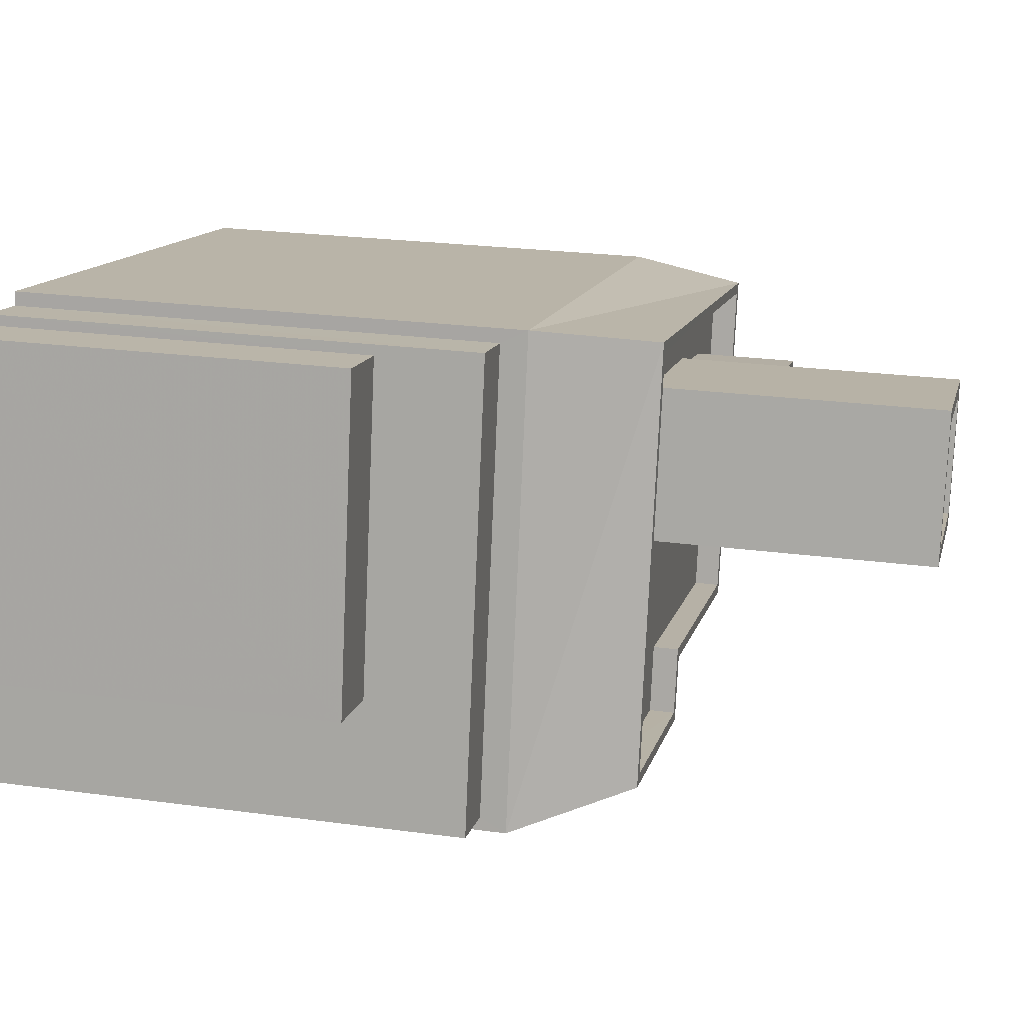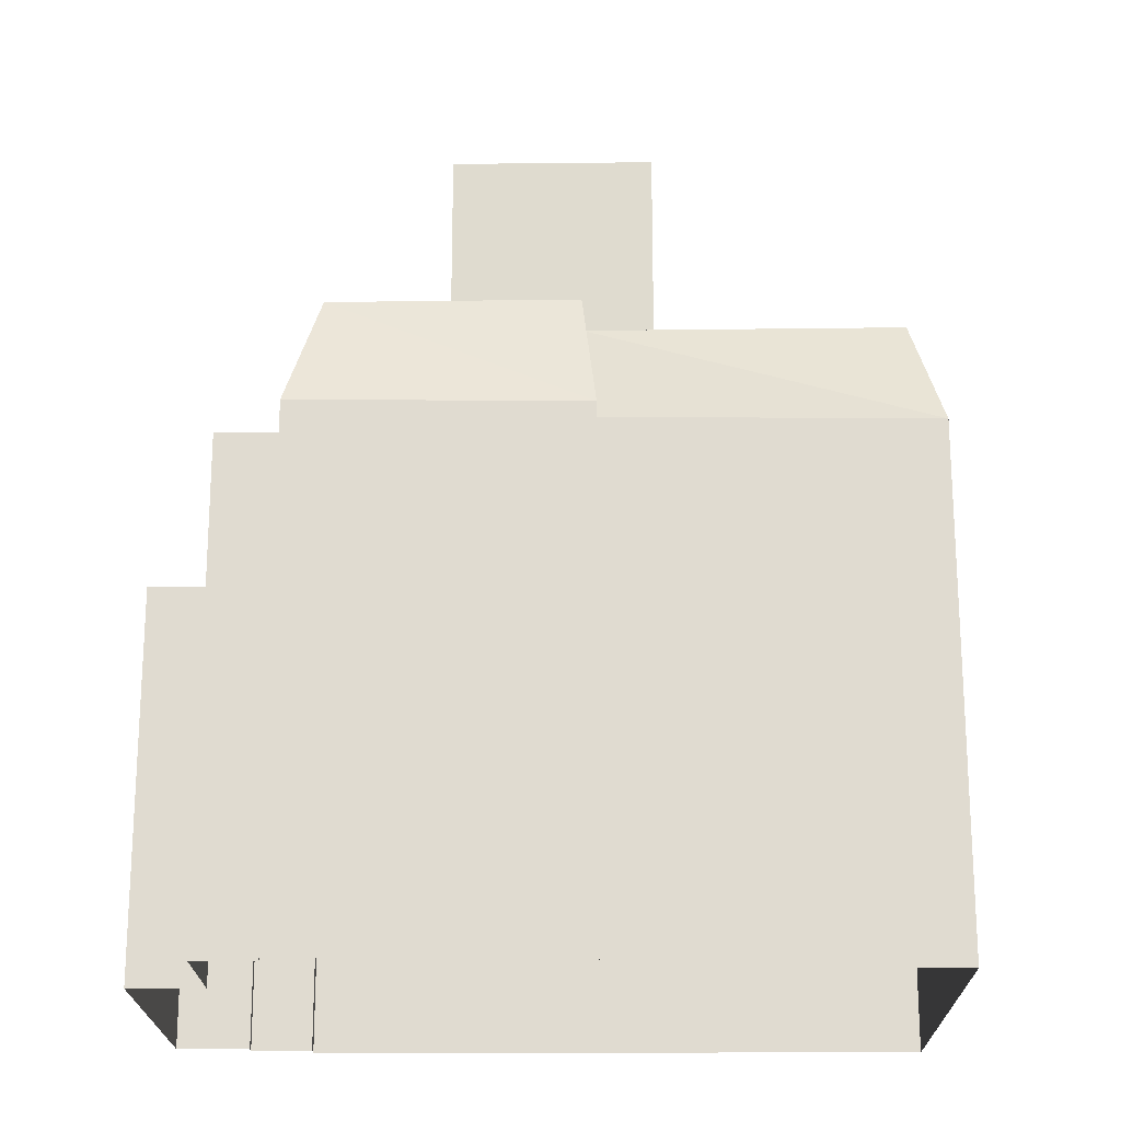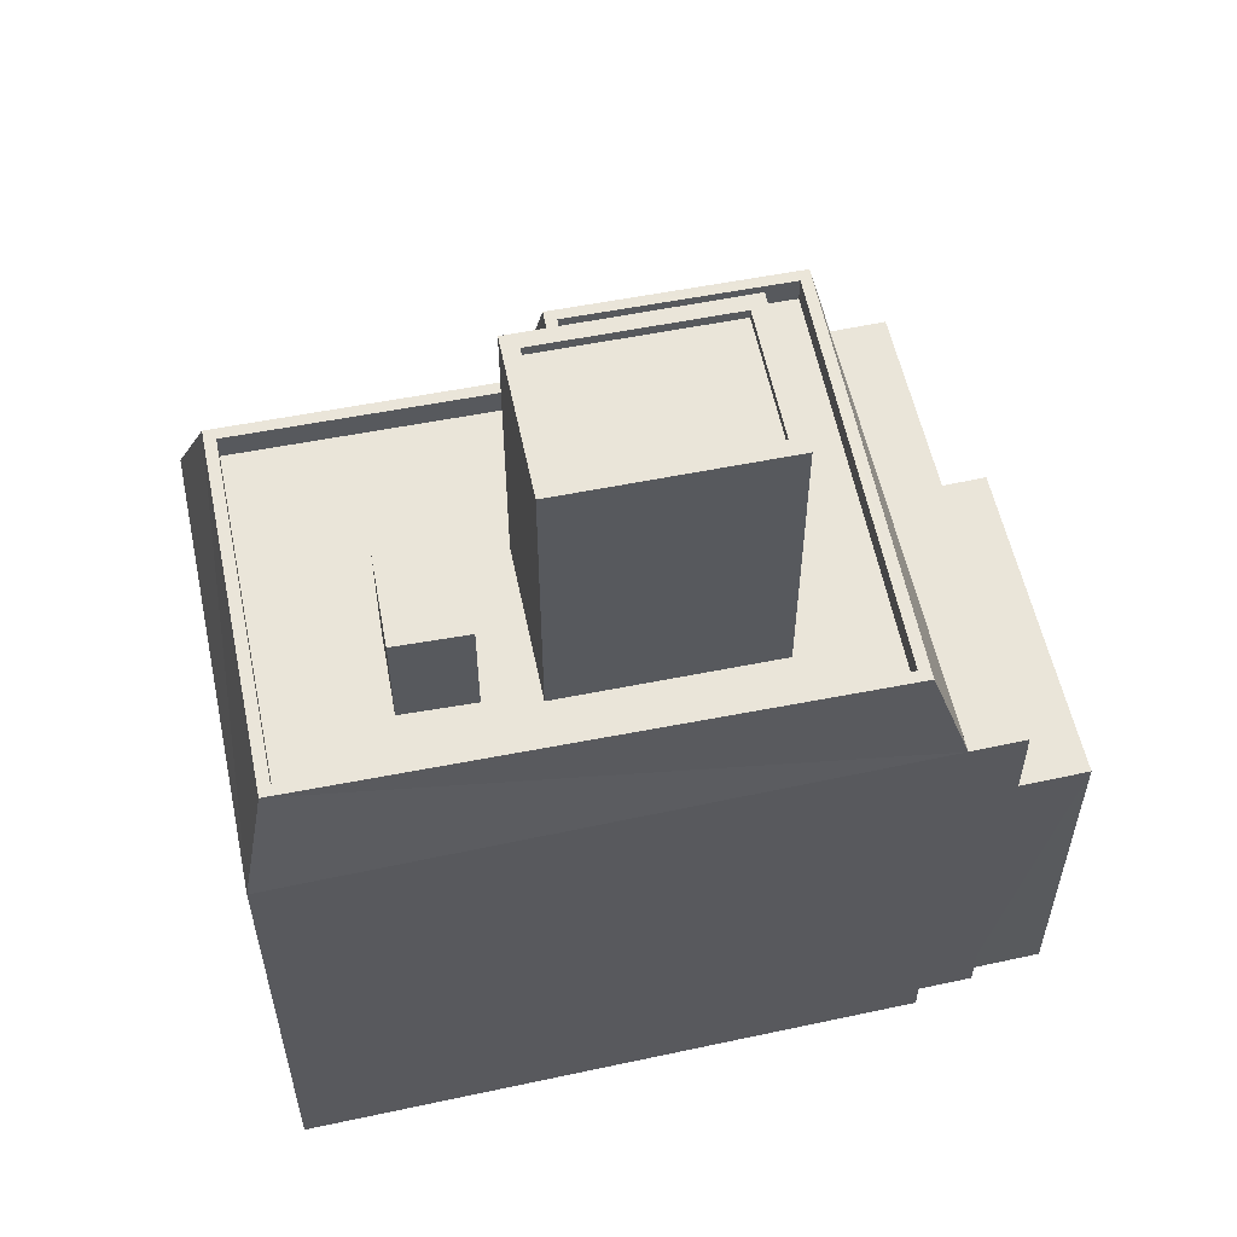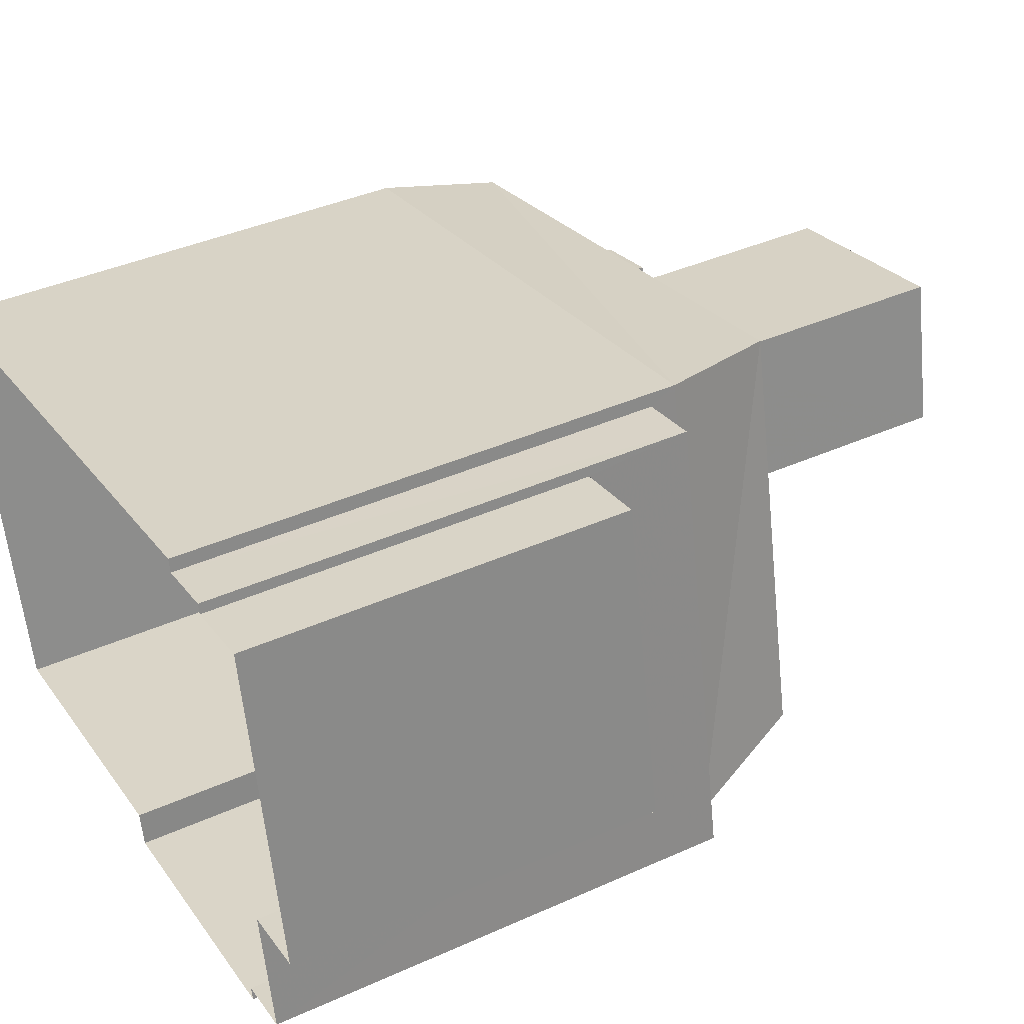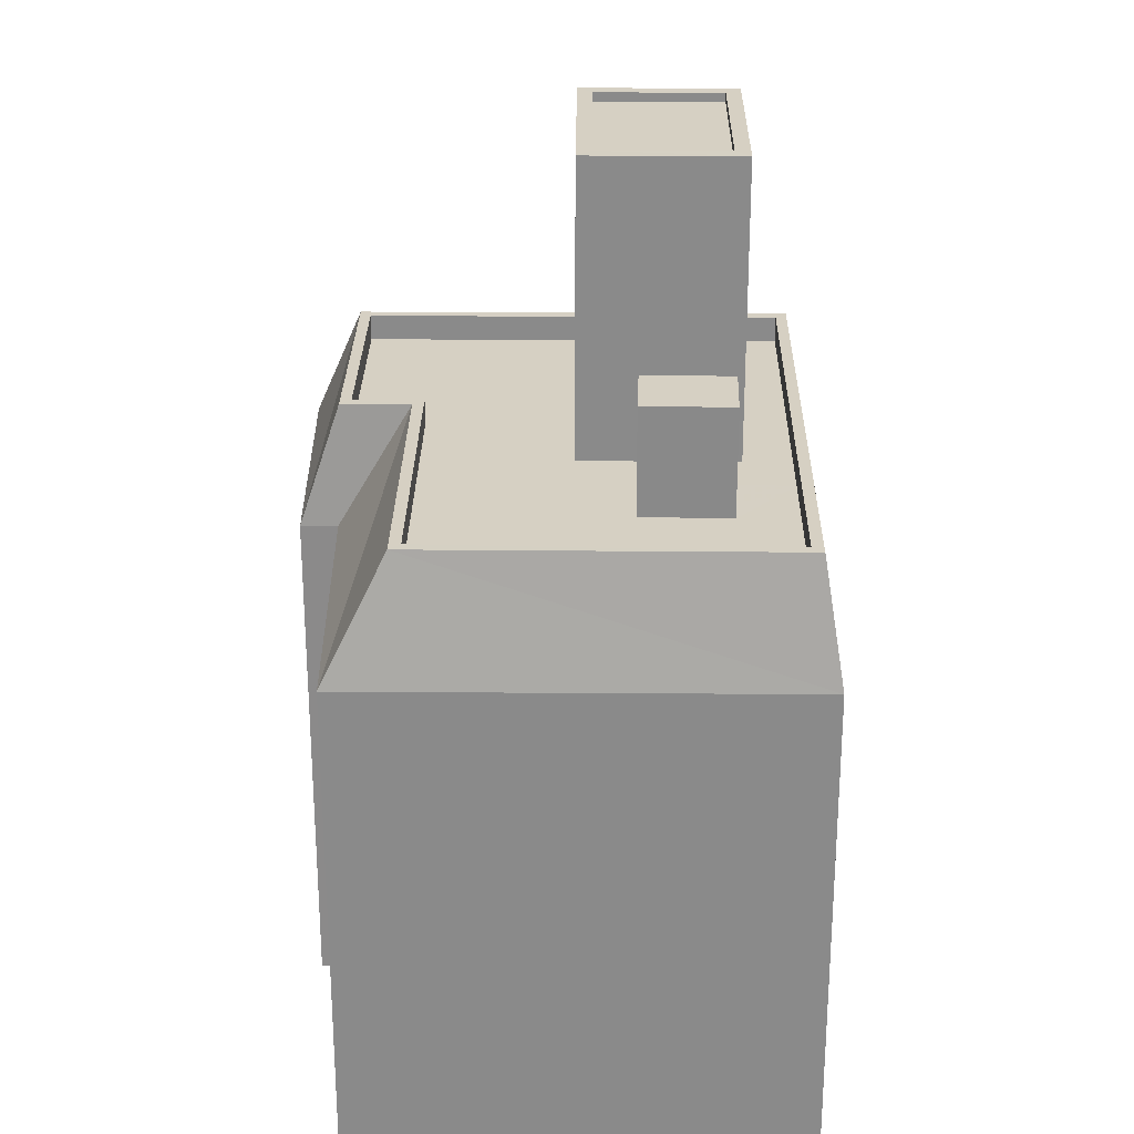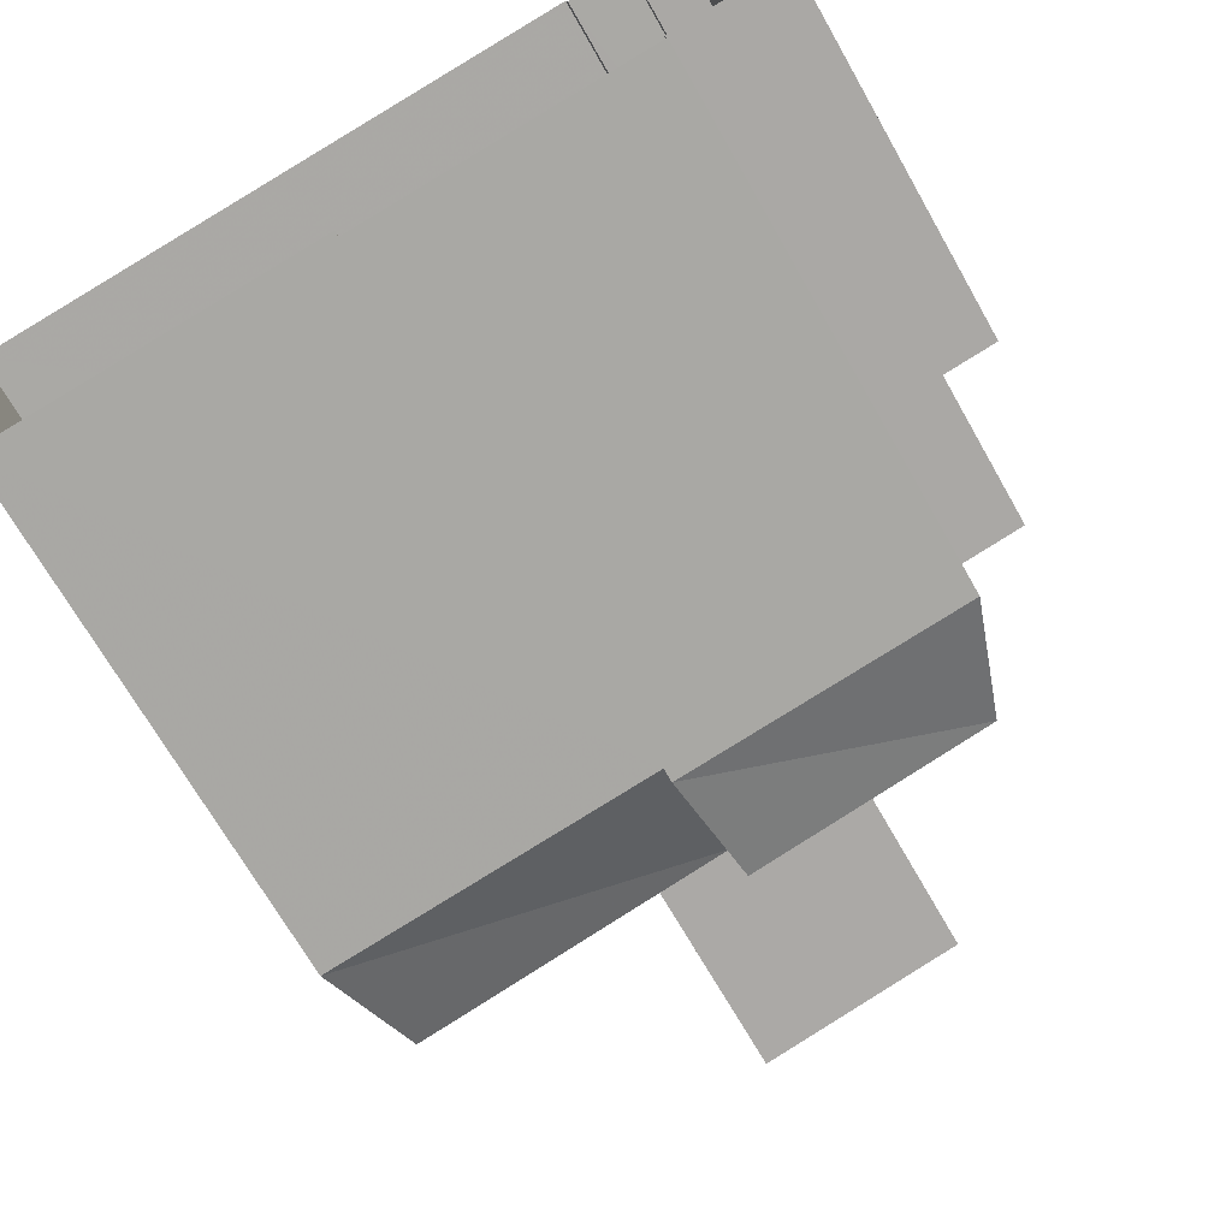
<metadata>
{"format":"obj","ext":"obj","renderer":"f3d","projection":"perspective","resolution":1024,"background":"white","views":[{"elev":23.9,"azim":-77.3,"up":"+Y"},{"elev":-19.9,"azim":-11.0,"up":"+Z"},{"elev":57.9,"azim":156.2,"up":"+Z"},{"elev":39.9,"azim":-119.0,"up":"+Y"},{"elev":26.5,"azim":78.5,"up":"+Z"},{"elev":-69.4,"azim":-150.4,"up":"+Y"}]}
</metadata>
<code>
v -1.18e+04 -3.374e+04 31.18
v -1.181e+04 -3.374e+04 31.18
v -1.181e+04 -3.374e+04 31.18
v -1.18e+04 -3.374e+04 31.18
v -1.179e+04 -3.373e+04 31.18
v -1.179e+04 -3.374e+04 31.18
v -1.18e+04 -3.373e+04 31.18
v -1.18e+04 -3.373e+04 31.18
v -1.181e+04 -3.374e+04 31.18
v -1.181e+04 -3.374e+04 31.18
v -1.181e+04 -3.374e+04 31.18
v -1.181e+04 -3.373e+04 31.18
v -1.181e+04 -3.373e+04 31.18
v -1.181e+04 -3.373e+04 31.18
v -1.181e+04 -3.374e+04 41.51
v -1.181e+04 -3.373e+04 41.51
v -1.181e+04 -3.374e+04 41.51
v -1.181e+04 -3.373e+04 41.51
v -1.181e+04 -3.374e+04 44.35
v -1.181e+04 -3.373e+04 44.35
v -1.181e+04 -3.374e+04 44.35
v -1.18e+04 -3.373e+04 44.35
v -1.18e+04 -3.373e+04 45.07
v -1.179e+04 -3.373e+04 48.37
v -1.179e+04 -3.373e+04 45.07
v -1.179e+04 -3.374e+04 48.37
v -1.179e+04 -3.374e+04 45.07
v -1.18e+04 -3.374e+04 48.37
v -1.18e+04 -3.374e+04 45.07
v -1.18e+04 -3.374e+04 48.37
v -1.18e+04 -3.374e+04 45.07
v -1.181e+04 -3.374e+04 48.37
v -1.181e+04 -3.374e+04 45.07
v -1.18e+04 -3.373e+04 48.37
v -1.18e+04 -3.373e+04 48.37
v -1.18e+04 -3.374e+04 48.37
v -1.179e+04 -3.374e+04 48.37
v -1.18e+04 -3.374e+04 48.37
v -1.181e+04 -3.374e+04 48.37
v -1.18e+04 -3.373e+04 47.67
v -1.181e+04 -3.374e+04 47.67
v -1.18e+04 -3.374e+04 47.67
v -1.18e+04 -3.373e+04 47.67
v -1.18e+04 -3.373e+04 47.67
v -1.18e+04 -3.373e+04 47.67
v -1.18e+04 -3.374e+04 47.67
v -1.18e+04 -3.374e+04 47.67
v -1.18e+04 -3.374e+04 47.67
v -1.18e+04 -3.374e+04 47.67
v -1.18e+04 -3.373e+04 47.67
v -1.179e+04 -3.373e+04 47.67
v -1.179e+04 -3.373e+04 47.67
v -1.179e+04 -3.373e+04 47.67
v -1.179e+04 -3.373e+04 47.67
v -1.179e+04 -3.373e+04 47.67
v -1.179e+04 -3.373e+04 47.67
v -1.179e+04 -3.374e+04 47.67
v -1.179e+04 -3.373e+04 48.37
v -1.179e+04 -3.373e+04 50.56
v -1.179e+04 -3.373e+04 50.56
v -1.179e+04 -3.373e+04 50.56
v -1.179e+04 -3.373e+04 50.56
v -1.18e+04 -3.373e+04 55.37
v -1.18e+04 -3.373e+04 55.37
v -1.18e+04 -3.374e+04 55.37
v -1.18e+04 -3.373e+04 55.37
v -1.18e+04 -3.374e+04 55.62
v -1.18e+04 -3.373e+04 55.62
v -1.18e+04 -3.374e+04 55.62
v -1.18e+04 -3.373e+04 55.62
v -1.18e+04 -3.373e+04 55.62
v -1.18e+04 -3.373e+04 55.62
v -1.18e+04 -3.373e+04 55.62
v -1.18e+04 -3.373e+04 55.62
f 1 2 3
f 3 4 1
f 4 5 6
f 7 8 5
f 9 10 3
f 11 12 10
f 13 14 7
f 10 12 13
f 10 4 3
f 7 5 4
f 10 13 7
f 10 7 4
f 15 16 17
f 15 18 16
f 19 20 21
f 19 22 20
f 23 24 25
f 24 26 25
f 25 26 27
f 27 28 29
f 26 28 27
f 30 29 28
f 30 31 29
f 30 32 31
f 31 32 33
f 33 34 23
f 32 34 33
f 35 34 32
f 36 32 30
f 26 37 28
f 28 36 30
f 37 38 28
f 39 35 32
f 36 39 32
f 38 36 28
f 40 41 42
f 41 40 43
f 44 43 45
f 43 40 45
f 46 42 47
f 40 42 46
f 46 48 49
f 50 44 45
f 51 50 52
f 50 53 52
f 49 48 53
f 40 46 49
f 50 49 53
f 51 44 50
f 48 54 53
f 55 51 52
f 55 56 51
f 57 54 48
f 56 54 57
f 56 55 54
f 24 34 35
f 26 24 37
f 37 24 58
f 35 58 24
f 59 60 61
f 62 59 61
f 63 64 65
f 63 66 64
f 67 68 69
f 67 70 68
f 69 71 67
f 72 68 73
f 71 72 73
f 73 68 70
f 67 71 74
f 73 74 71
f 10 17 11
f 10 15 17
f 17 12 11
f 17 16 12
f 13 12 16
f 18 13 16
f 10 9 15
f 9 21 15
f 13 18 14
f 15 21 20
f 18 15 20
f 14 18 20
f 3 21 9
f 3 19 21
f 20 7 14
f 20 22 7
f 3 2 19
f 2 33 19
f 7 22 8
f 22 33 23
f 19 33 22
f 8 22 23
f 31 1 4
f 29 31 4
f 33 2 1
f 31 33 1
f 23 25 5
f 8 23 5
f 27 6 5
f 25 27 5
f 29 4 6
f 27 29 6
f 34 24 23
f 46 38 48
f 48 37 57
f 48 38 37
f 36 46 47
f 36 38 46
f 41 39 42
f 42 36 47
f 42 39 36
f 39 41 43
f 35 39 43
f 56 58 51
f 44 51 35
f 44 35 43
f 51 58 35
f 37 56 57
f 37 58 56
f 61 60 55
f 52 61 55
f 55 59 54
f 55 60 59
f 54 62 53
f 54 59 62
f 62 61 52
f 53 62 52
f 68 40 49
f 69 68 49
f 67 63 65
f 67 74 63
f 70 65 64
f 70 67 65
f 70 64 66
f 73 70 66
f 73 66 63
f 74 73 63
f 68 72 45
f 40 68 45
f 72 50 45
f 72 71 50
f 69 49 50
f 71 69 50

</code>
